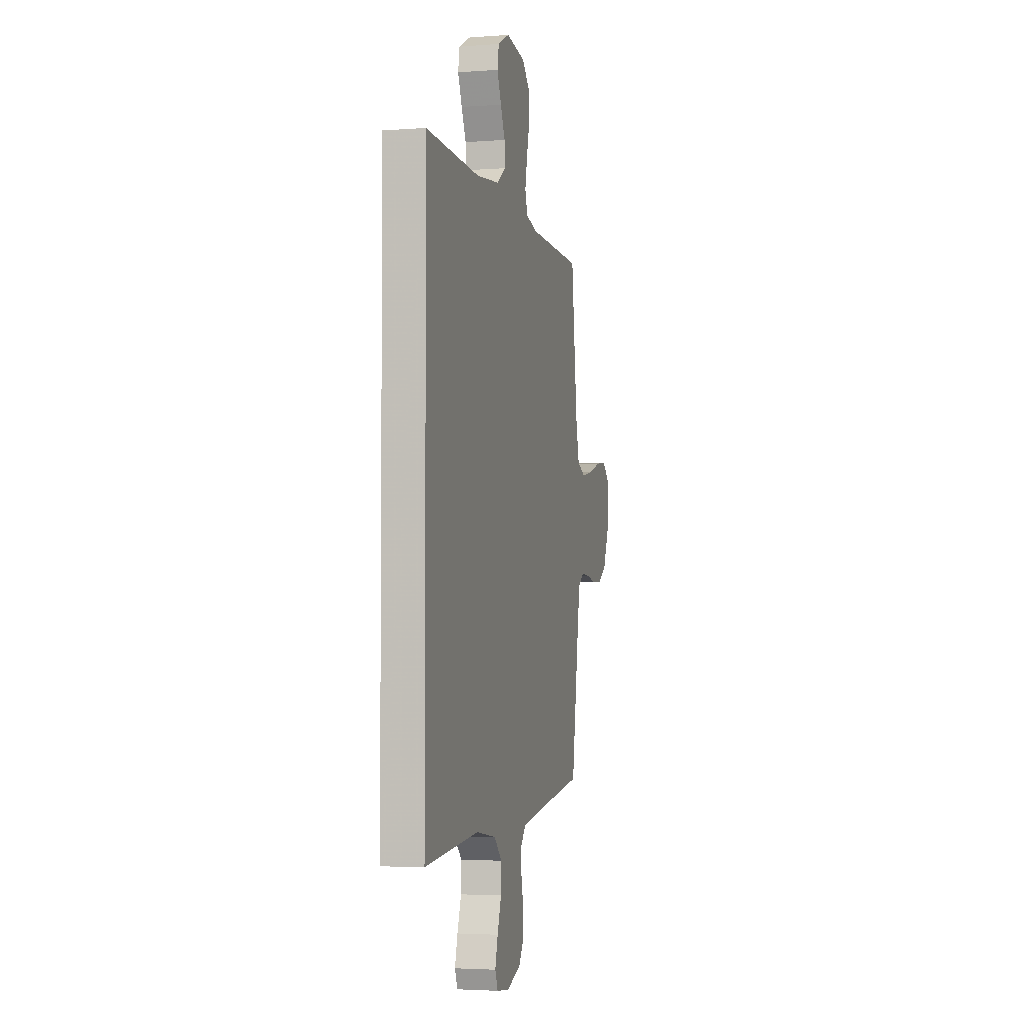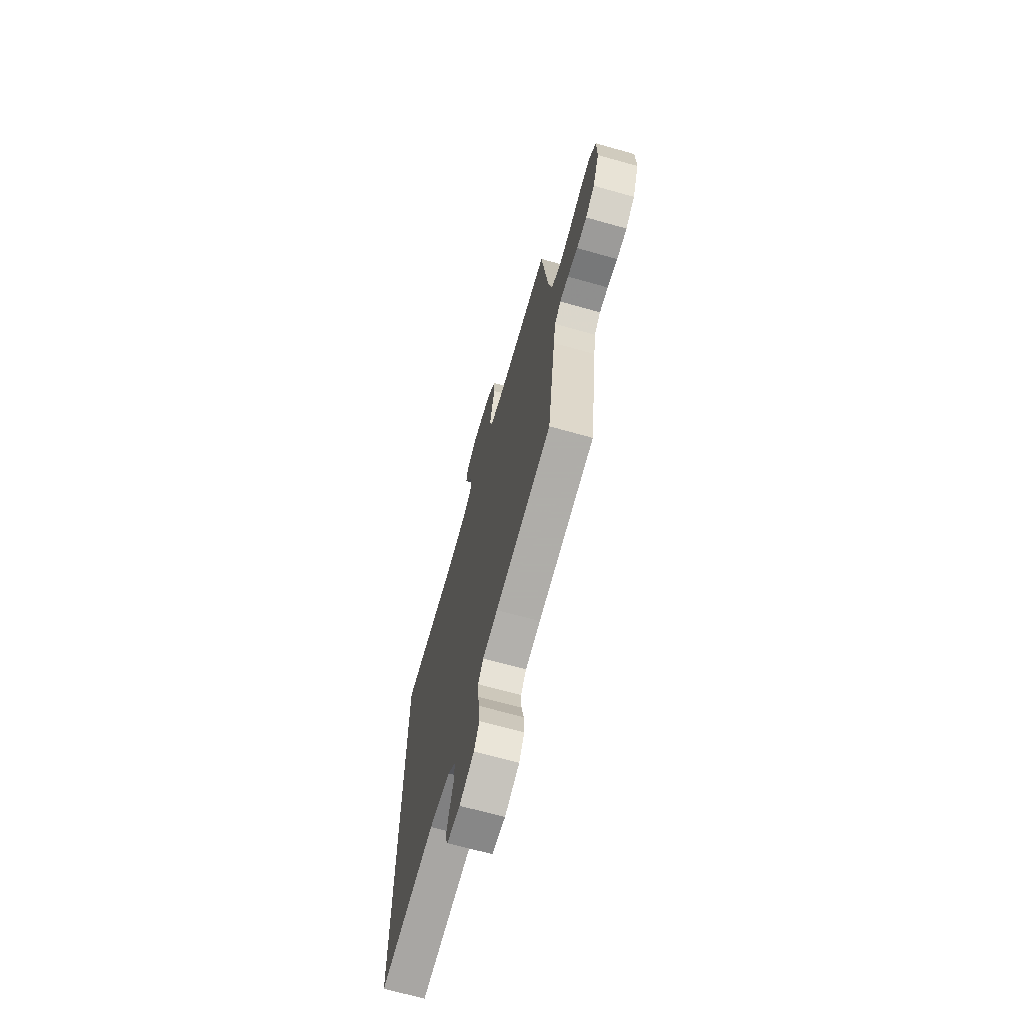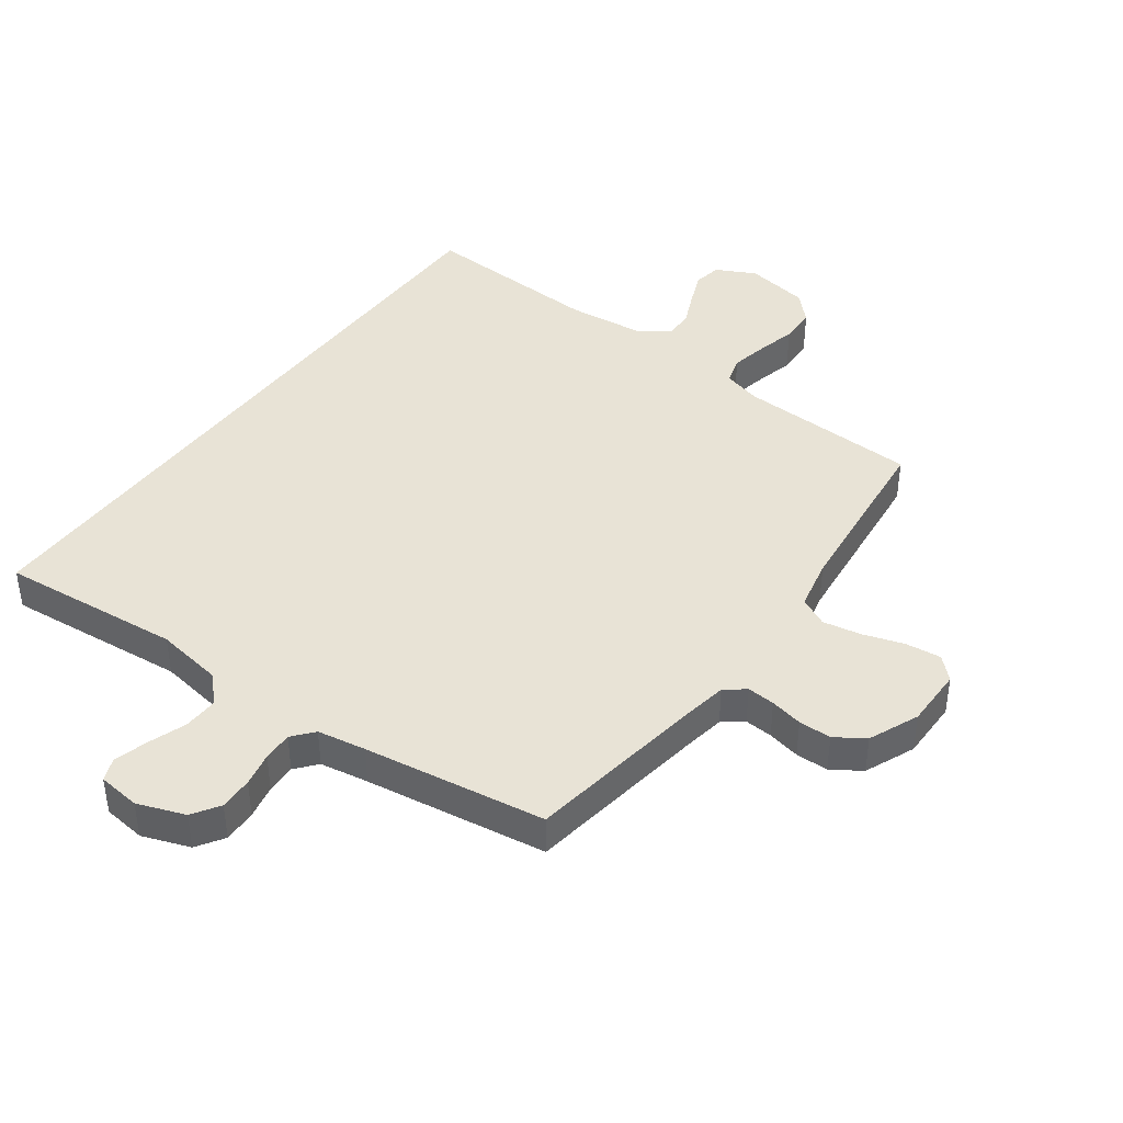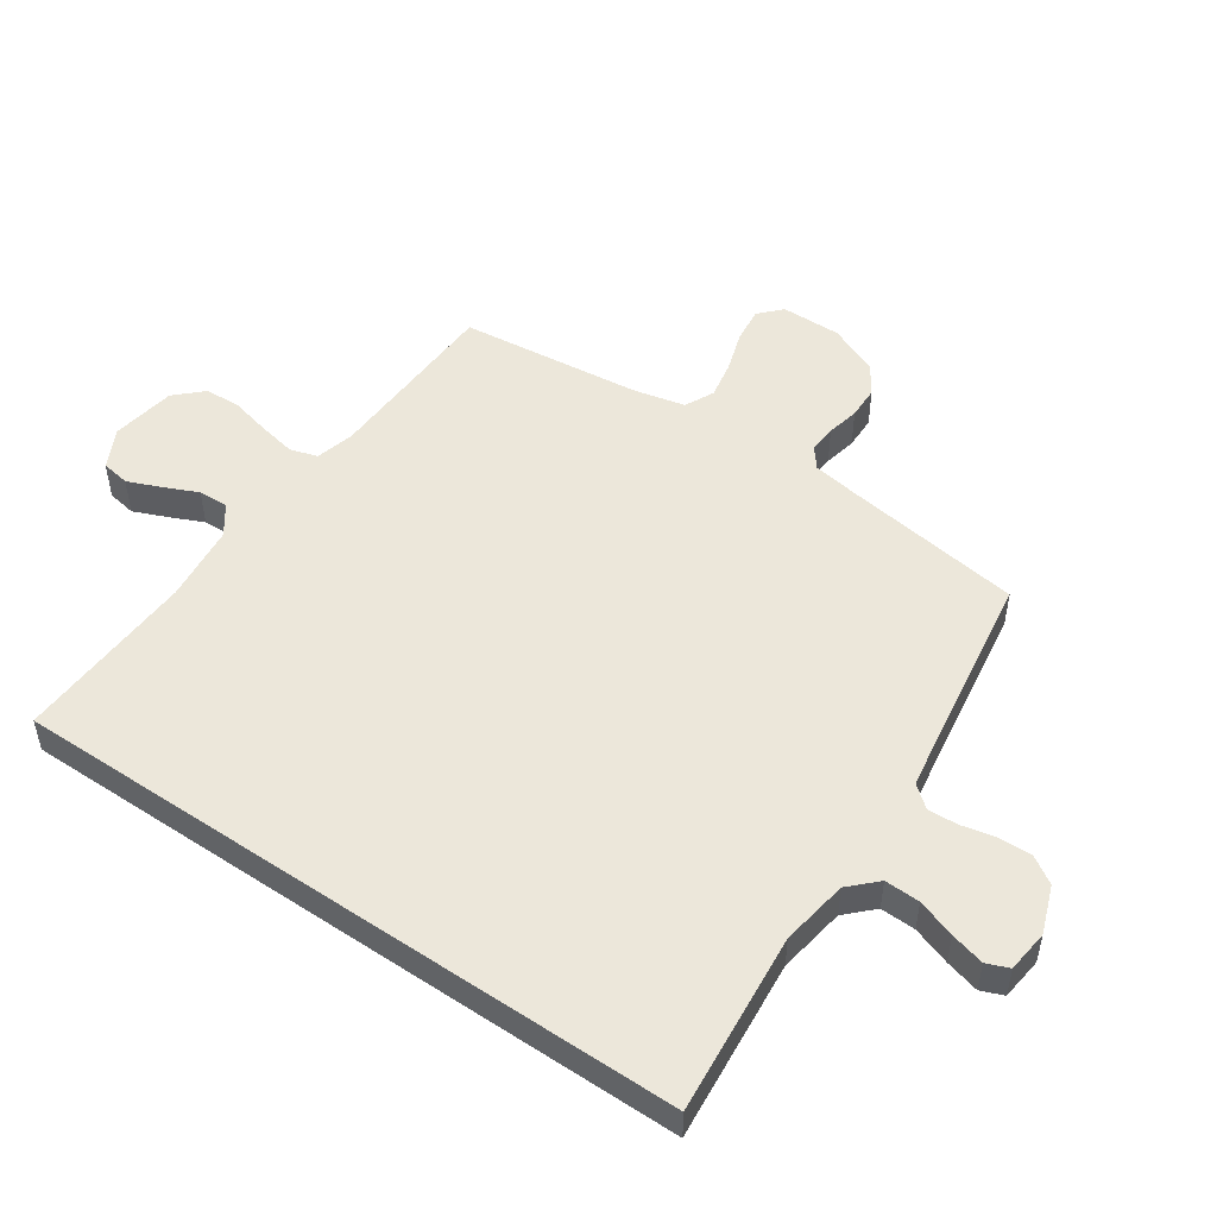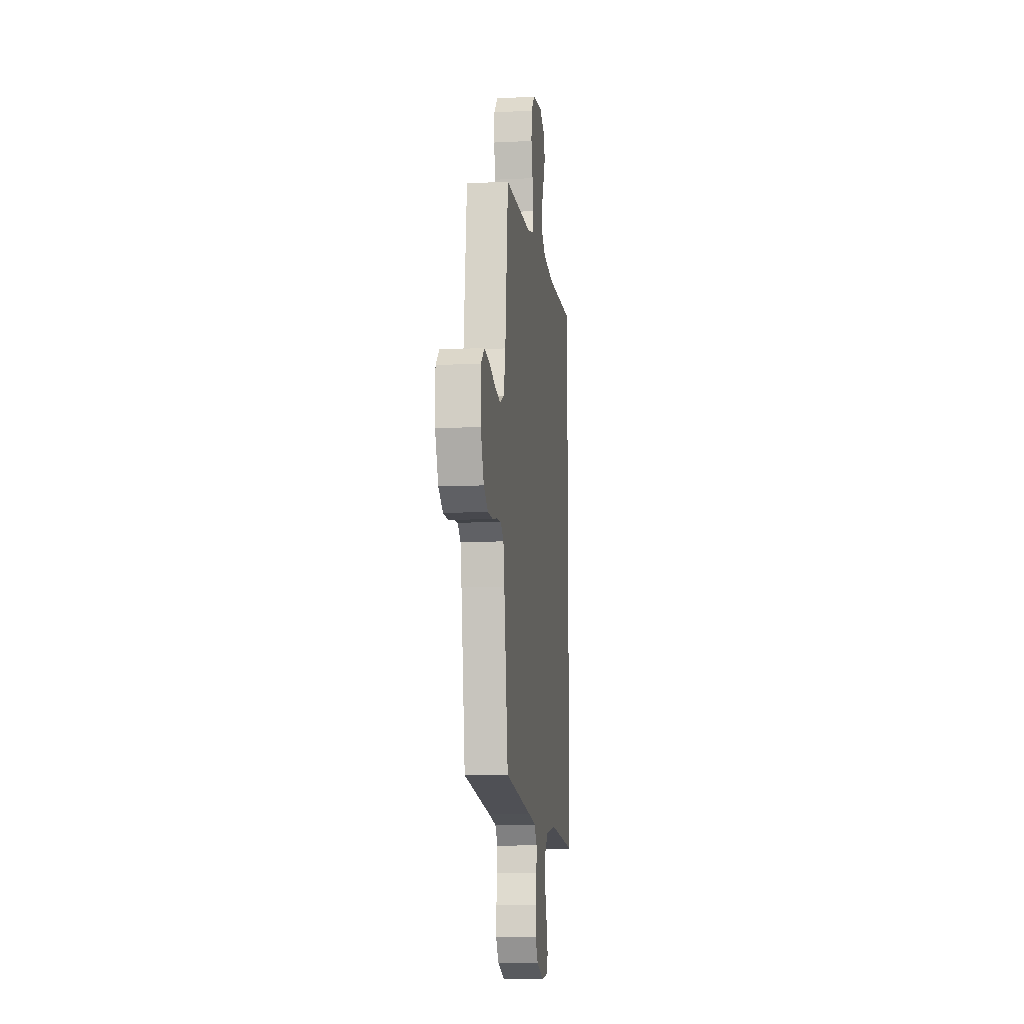
<metadata>
{"format":"obj","ext":"obj","renderer":"f3d","projection":"perspective","resolution":1024,"background":"white","views":[{"elev":-3.4,"azim":104.4,"up":"+Z"},{"elev":-68.8,"azim":-105.7,"up":"+Z"},{"elev":41.7,"azim":-143.6,"up":"+Y"},{"elev":50.6,"azim":124.4,"up":"+Y"},{"elev":-10.8,"azim":-82.9,"up":"+Z"}]}
</metadata>
<code>
v -0.5 0.07 -0.5
v -0.544 0.07 -0.2
v -0.556 0.07 -0.128
v -0.589 0.07 -0.102
v -0.635 0.07 -0.105
v -0.689 0.07 -0.116
v -0.743 0.07 -0.115
v -0.791 0.07 -0.083
v -0.826 0.07 0
v -0.825 0.07 0.099
v -0.789 0.07 0.133
v -0.73 0.07 0.126
v -0.663 0.07 0.104
v -0.6 0.07 0.092
v -0.552 0.07 0.115
v -0.533 0.07 0.2
v -0.5 0.07 0.5
v -0.2 0.07 0.51
v -0.137 0.07 0.527
v -0.123 0.07 0.572
v -0.135 0.07 0.632
v -0.151 0.07 0.699
v -0.149 0.07 0.759
v -0.106 0.07 0.803
v 0 0.07 0.82
v 0.065 0.07 0.787
v 0.073 0.07 0.74
v 0.05 0.07 0.685
v 0.025 0.07 0.629
v 0.023 0.07 0.58
v 0.072 0.07 0.545
v 0.2 0.07 0.531
v 0.5 0.07 0.544
v 0.5 0.07 -0.576
v 0.2 0.07 -0.547
v 0.089 0.07 -0.564
v 0.046 0.07 -0.607
v 0.048 0.07 -0.665
v 0.07 0.07 -0.728
v 0.085 0.07 -0.784
v 0.07 0.07 -0.821
v 0 0.07 -0.829
v -0.078 0.07 -0.8
v -0.107 0.07 -0.755
v -0.105 0.07 -0.7
v -0.093 0.07 -0.644
v -0.091 0.07 -0.595
v -0.12 0.07 -0.56
v -0.2 0.07 -0.546
v -0.5 0 -0.5
v -0.544 0 -0.2
v -0.556 0 -0.128
v -0.589 0 -0.102
v -0.635 0 -0.105
v -0.689 0 -0.116
v -0.743 0 -0.115
v -0.791 0 -0.083
v -0.826 0 0
v -0.825 0 0.099
v -0.789 0 0.133
v -0.73 0 0.126
v -0.663 0 0.104
v -0.6 0 0.092
v -0.552 0 0.115
v -0.533 0 0.2
v -0.5 0 0.5
v -0.2 0 0.51
v -0.137 0 0.527
v -0.123 0 0.572
v -0.135 0 0.632
v -0.151 0 0.699
v -0.149 0 0.759
v -0.106 0 0.803
v 0 0 0.82
v 0.065 0 0.787
v 0.073 0 0.74
v 0.05 0 0.685
v 0.025 0 0.629
v 0.023 0 0.58
v 0.072 0 0.545
v 0.2 0 0.531
v 0.5 0 0.544
v 0.5 0 -0.576
v 0.2 0 -0.547
v 0.089 0 -0.564
v 0.046 0 -0.607
v 0.048 0 -0.665
v 0.07 0 -0.728
v 0.085 0 -0.784
v 0.07 0 -0.821
v 0 0 -0.829
v -0.078 0 -0.8
v -0.107 0 -0.755
v -0.105 0 -0.7
v -0.093 0 -0.644
v -0.091 0 -0.595
v -0.12 0 -0.56
v -0.2 0 -0.546
f 43 44 45 46
f 43 46 47
f 42 43 47
f 41 42 47
f 38 39 40 41
f 38 41 47
f 37 38 47 48
f 32 33 34 35
f 31 32 35 36
f 30 31 36 37
f 26 27 28 29
f 24 25 26 29
f 24 29 30
f 21 22 23 24
f 20 21 24 30
f 19 20 30 37
f 16 17 18
f 15 16 18 19
f 10 11 12 13
f 10 13 14
f 9 10 14
f 8 9 14
f 5 6 7 8
f 4 5 8 14
f 3 4 14 15
f 49 1 2
f 48 49 2 3
f 19 37 48
f 3 15 19 48
f 95 94 93 92
f 96 95 92
f 96 92 91
f 96 91 90
f 90 89 88 87
f 96 90 87
f 97 96 87 86
f 84 83 82 81
f 85 84 81 80
f 86 85 80 79
f 78 77 76 75
f 78 75 74 73
f 79 78 73
f 73 72 71 70
f 79 73 70 69
f 86 79 69 68
f 67 66 65
f 68 67 65 64
f 62 61 60 59
f 63 62 59
f 63 59 58
f 63 58 57
f 57 56 55 54
f 63 57 54 53
f 64 63 53 52
f 51 50 98
f 52 51 98 97
f 97 86 68
f 97 68 64 52
f 1 50 51 2
f 2 51 52 3
f 3 52 53 4
f 4 53 54 5
f 5 54 55 6
f 6 55 56 7
f 7 56 57 8
f 8 57 58 9
f 9 58 59 10
f 10 59 60 11
f 11 60 61 12
f 12 61 62 13
f 13 62 63 14
f 14 63 64 15
f 15 64 65 16
f 16 65 66 17
f 17 66 67 18
f 18 67 68 19
f 19 68 69 20
f 20 69 70 21
f 21 70 71 22
f 22 71 72 23
f 23 72 73 24
f 24 73 74 25
f 25 74 75 26
f 26 75 76 27
f 27 76 77 28
f 28 77 78 29
f 29 78 79 30
f 30 79 80 31
f 31 80 81 32
f 32 81 82 33
f 33 82 83 34
f 34 83 84 35
f 35 84 85 36
f 36 85 86 37
f 37 86 87 38
f 38 87 88 39
f 39 88 89 40
f 40 89 90 41
f 41 90 91 42
f 42 91 92 43
f 43 92 93 44
f 44 93 94 45
f 45 94 95 46
f 46 95 96 47
f 47 96 97 48
f 48 97 98 49
f 49 98 50 1

</code>
